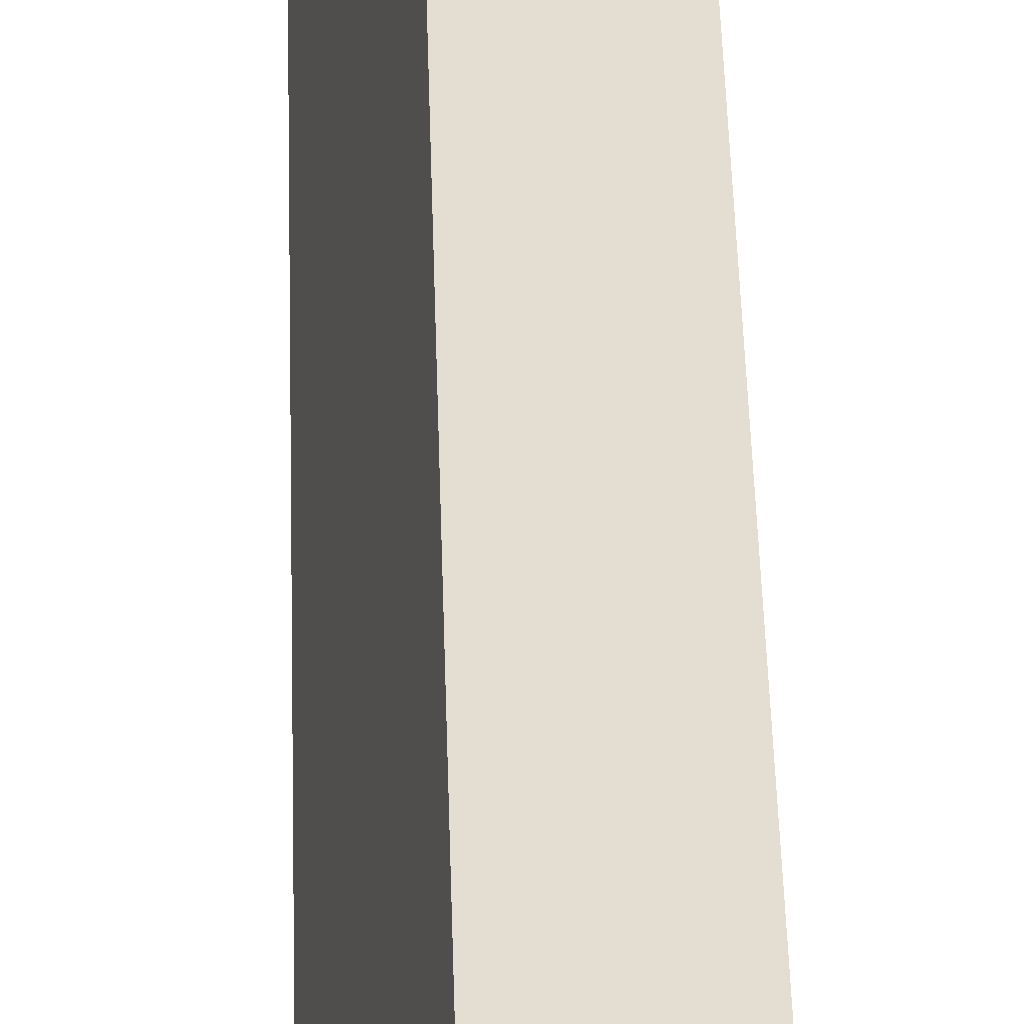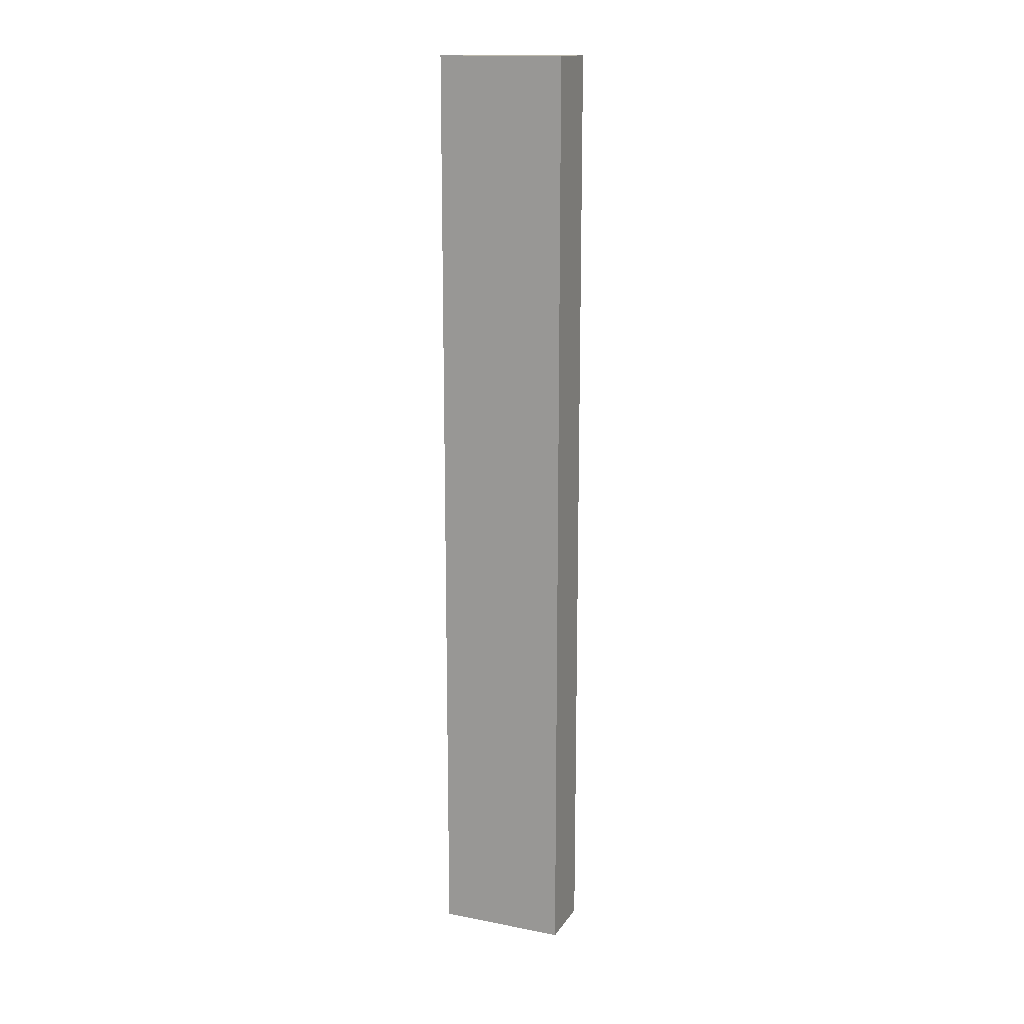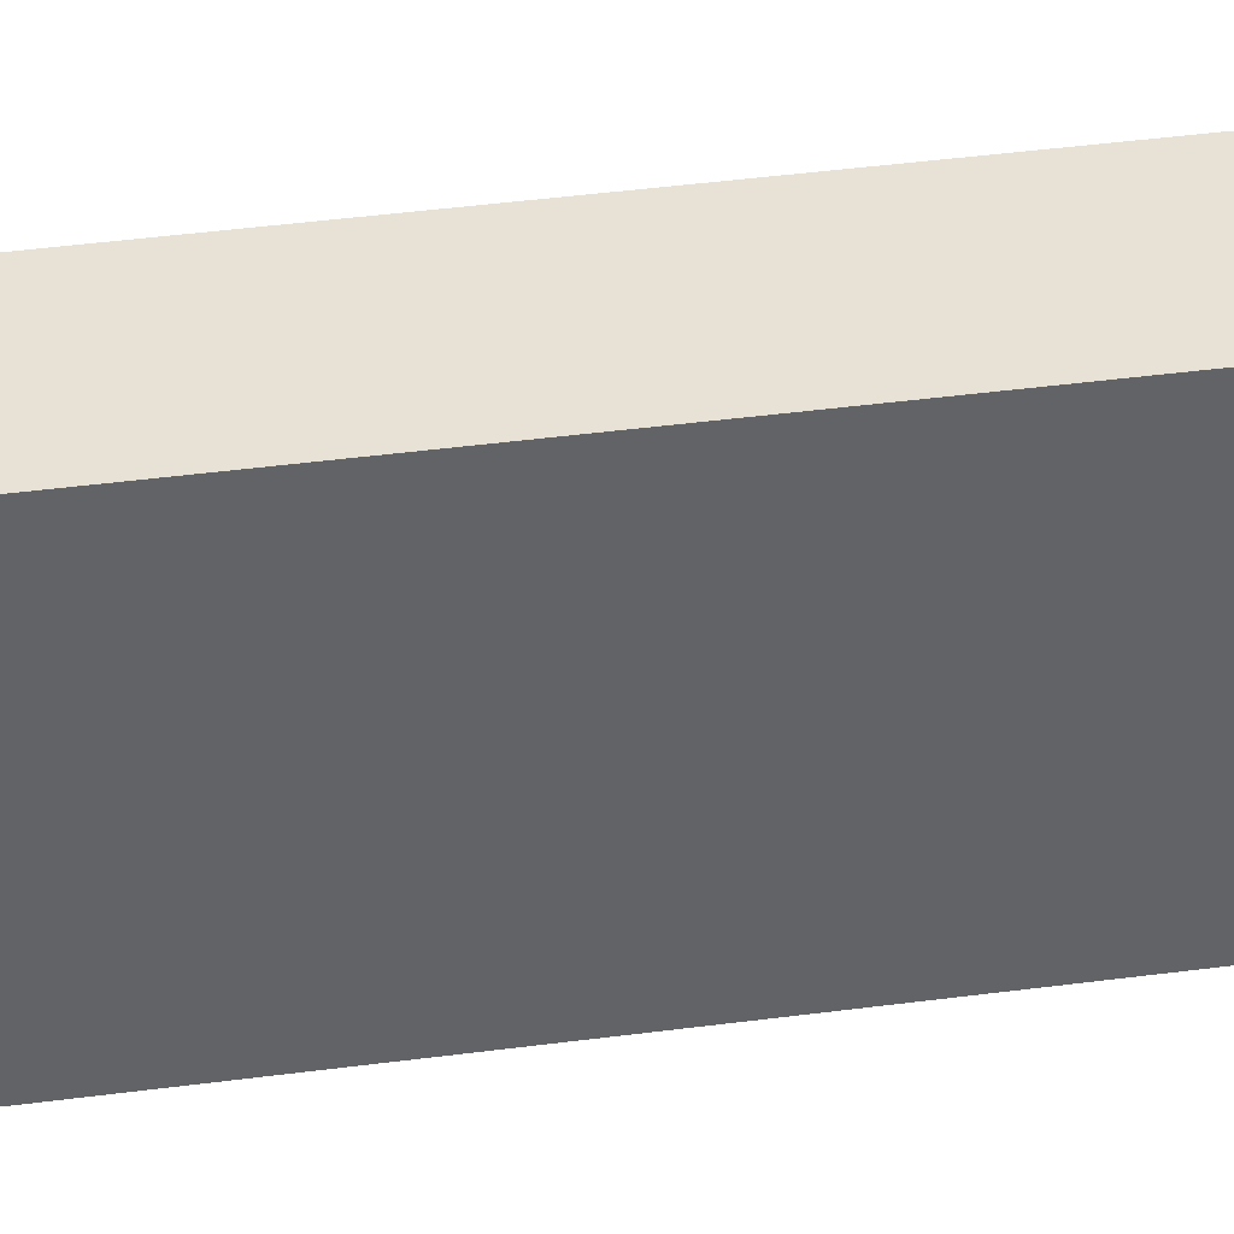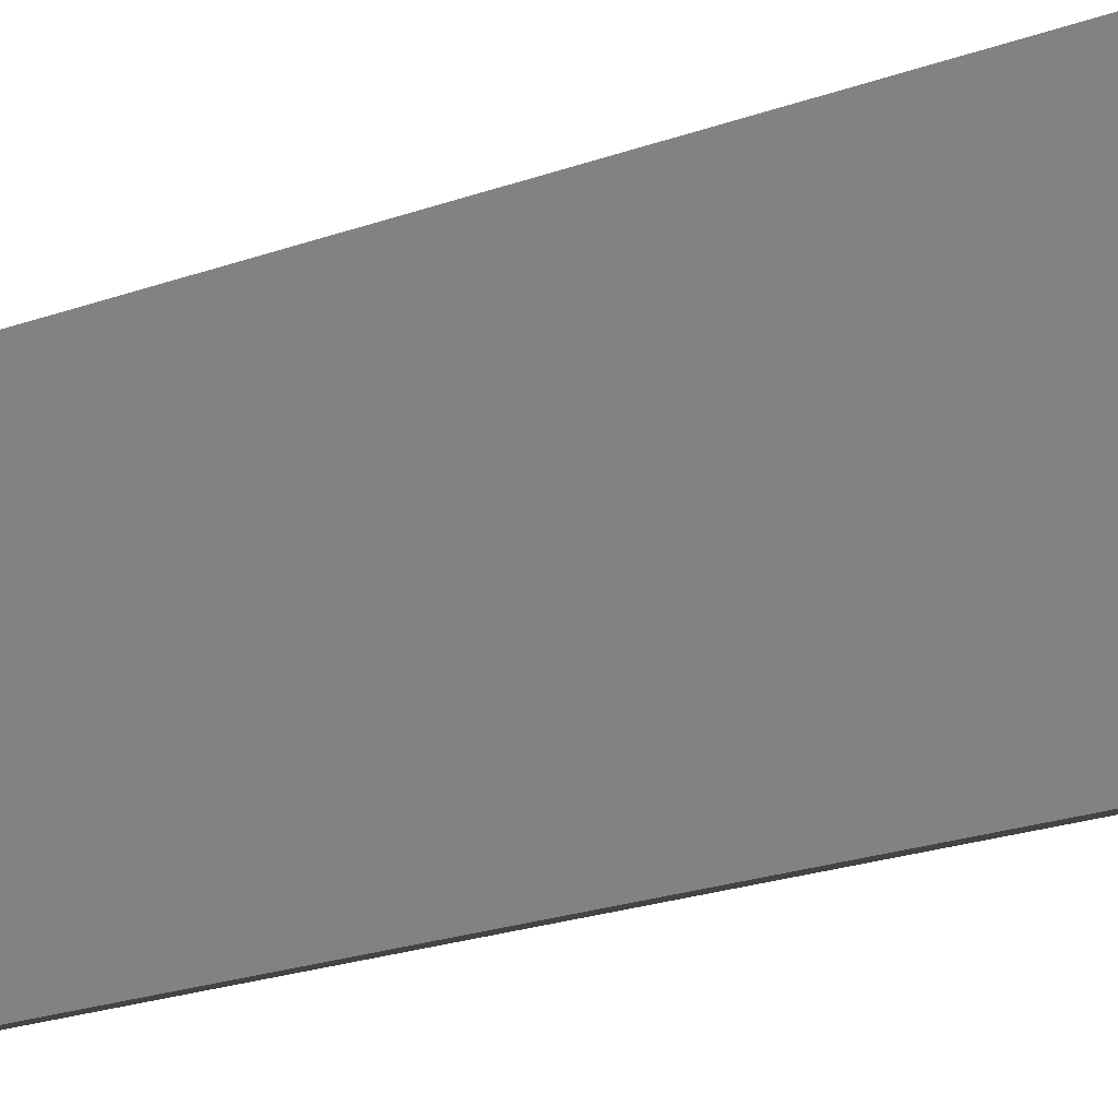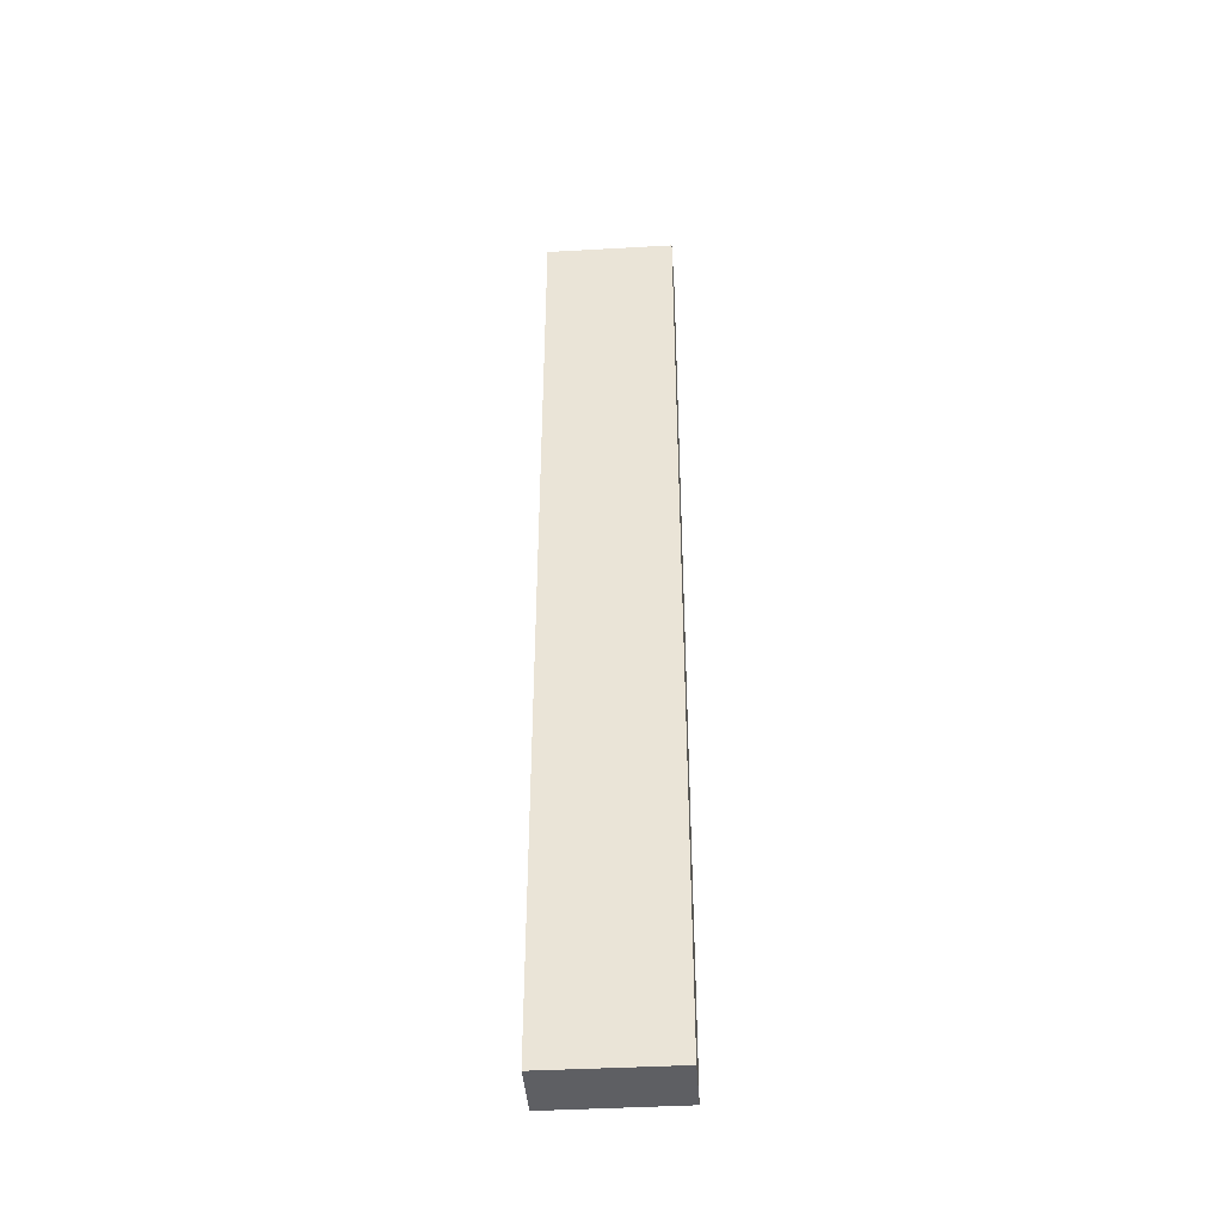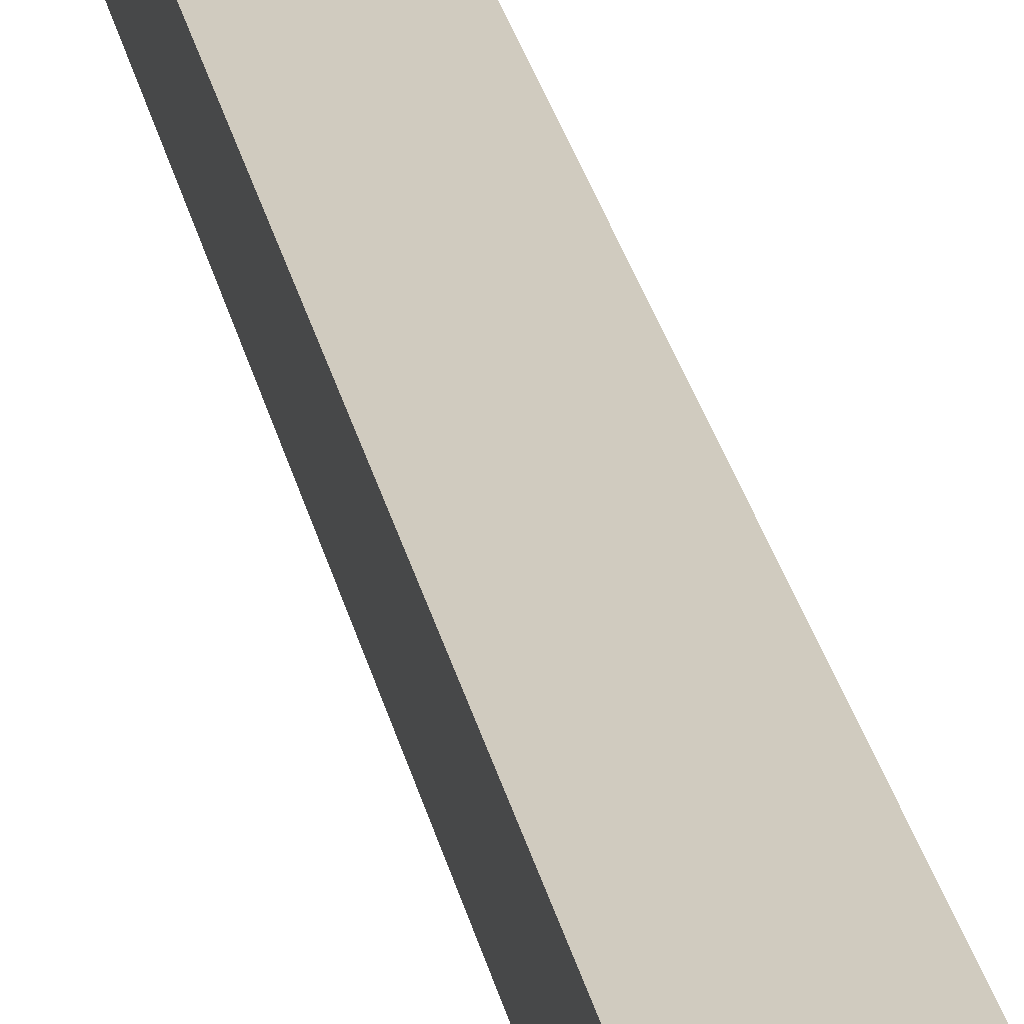
<metadata>
{"format":"obj","ext":"obj","renderer":"f3d","projection":"perspective","resolution":1024,"background":"white","views":[{"elev":36.9,"azim":-1.3,"up":"+Z"},{"elev":15.0,"azim":125.3,"up":"+Y"},{"elev":26.6,"azim":76.6,"up":"+Z"},{"elev":-10.8,"azim":141.7,"up":"+Z"},{"elev":-41.2,"azim":-73.1,"up":"+Y"},{"elev":25.0,"azim":169.4,"up":"+Z"}]}
</metadata>
<code>
v  1.729 18.41 2.178
v  0 18.41 1.127e-15
v  0.565 18.41 2.447
v  1.174 18.41 -0.272
v  0 0 0
v  0.565 -1.498e-16 2.447
v  1.729 -1.334e-16 2.178
v  1.174 1.666e-17 -0.272
g defaultobject
f 1 2 3
f 2 1 4
f 5 3 2
f 3 5 6
f 6 1 3
f 1 6 7
f 7 4 1
f 4 7 8
f 8 2 4
f 2 8 5
f 5 7 6
f 7 5 8

</code>
